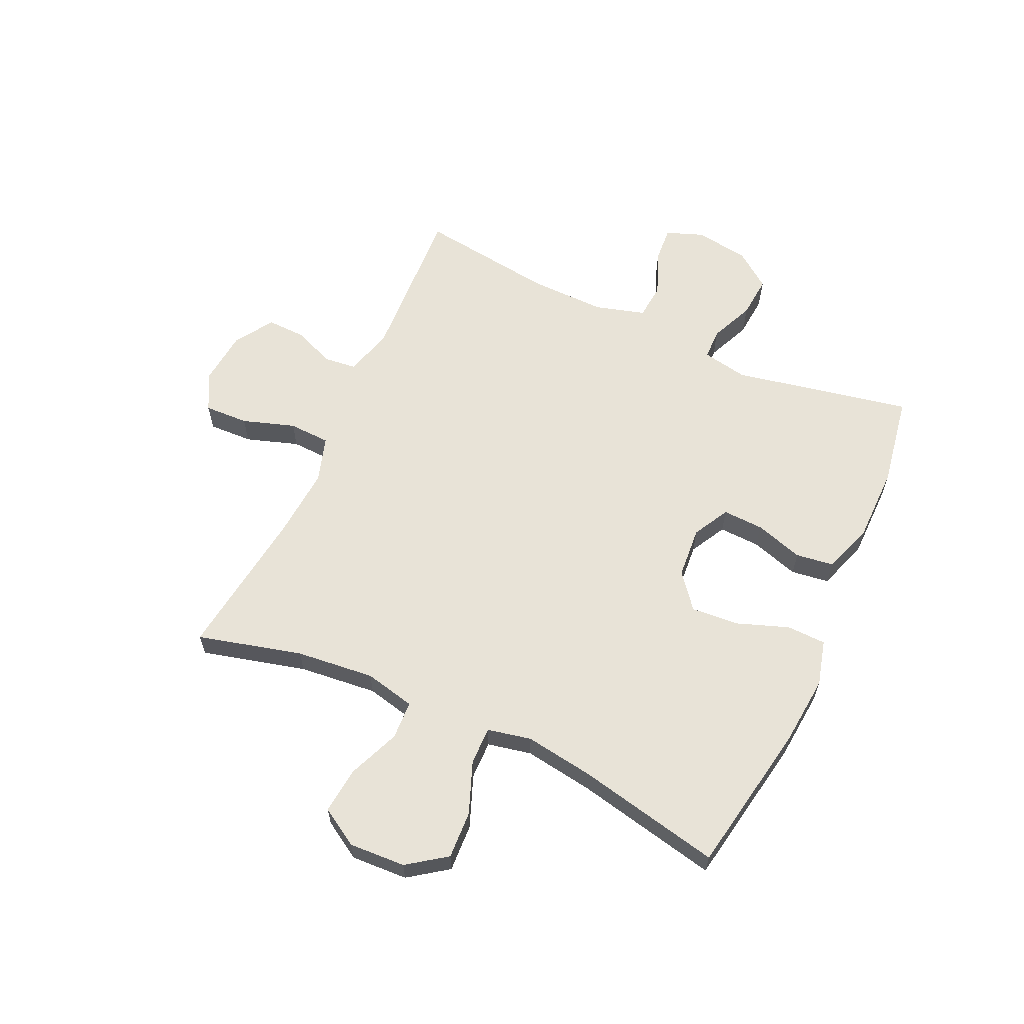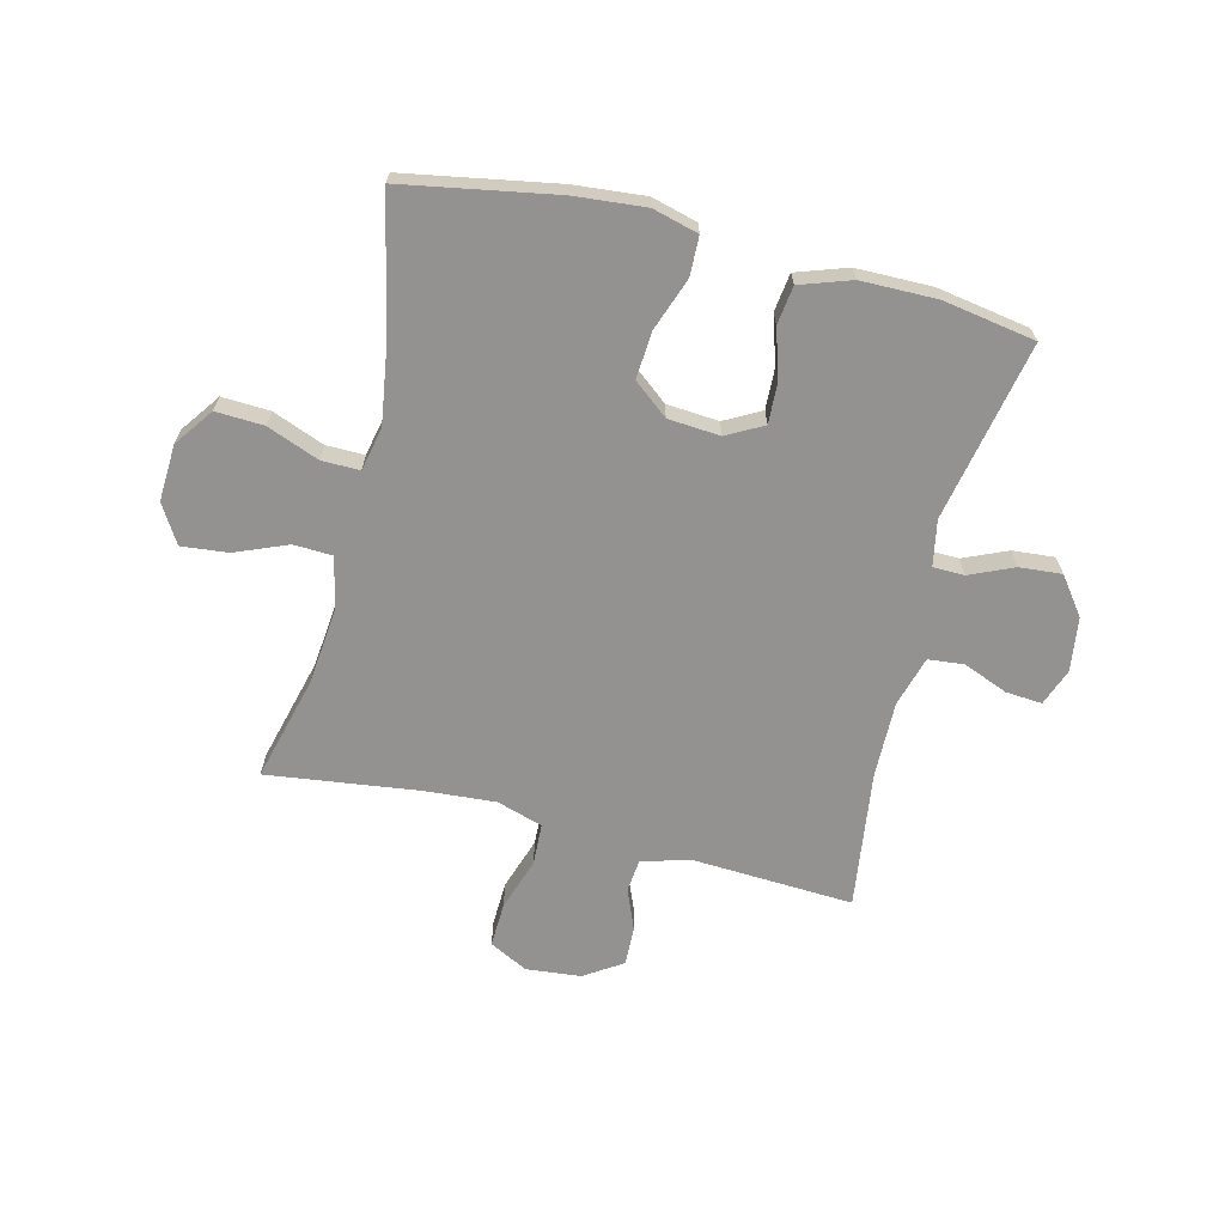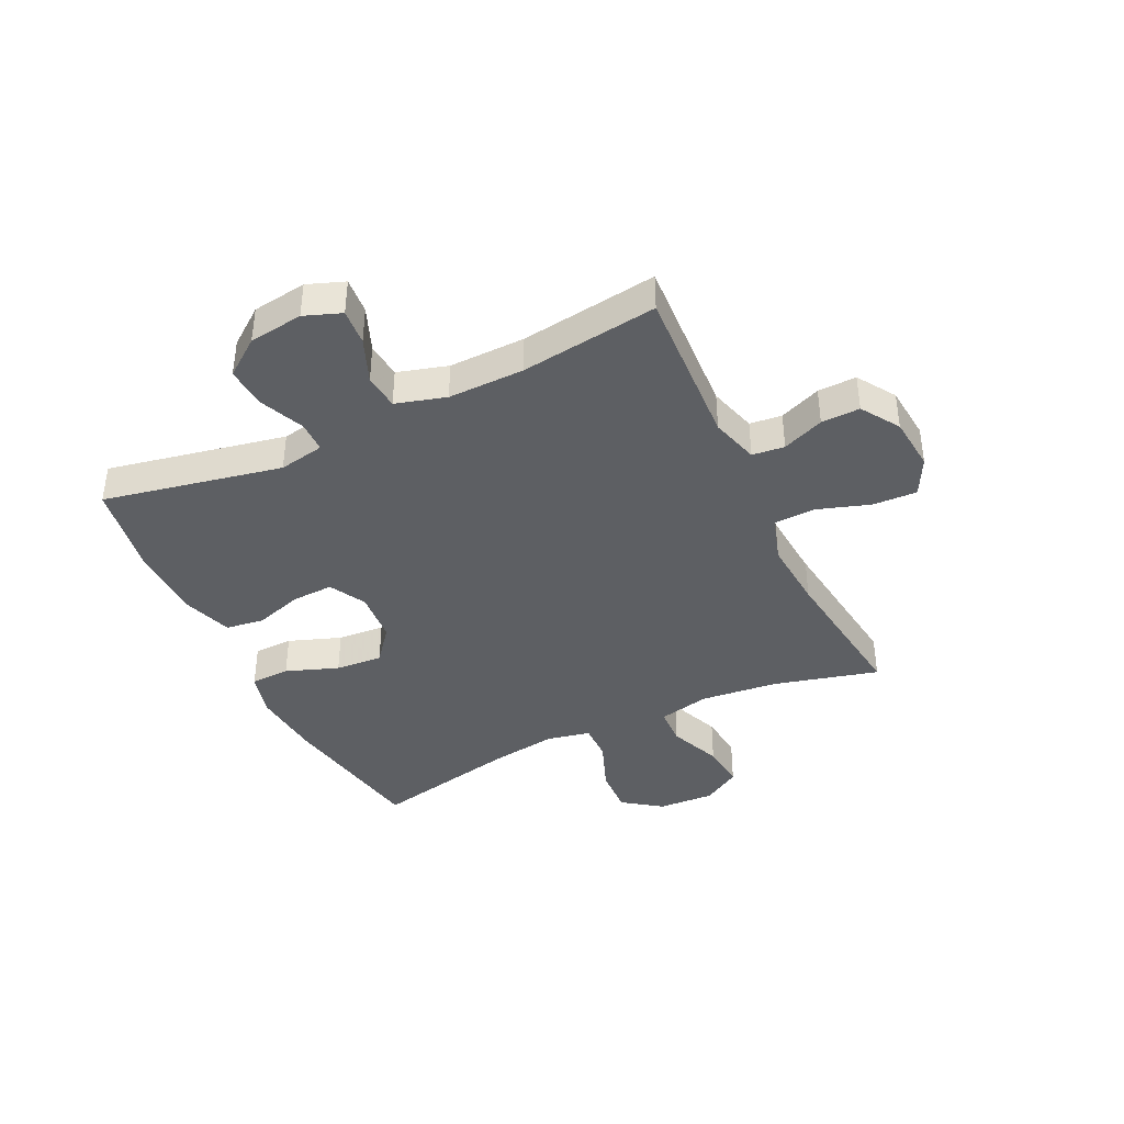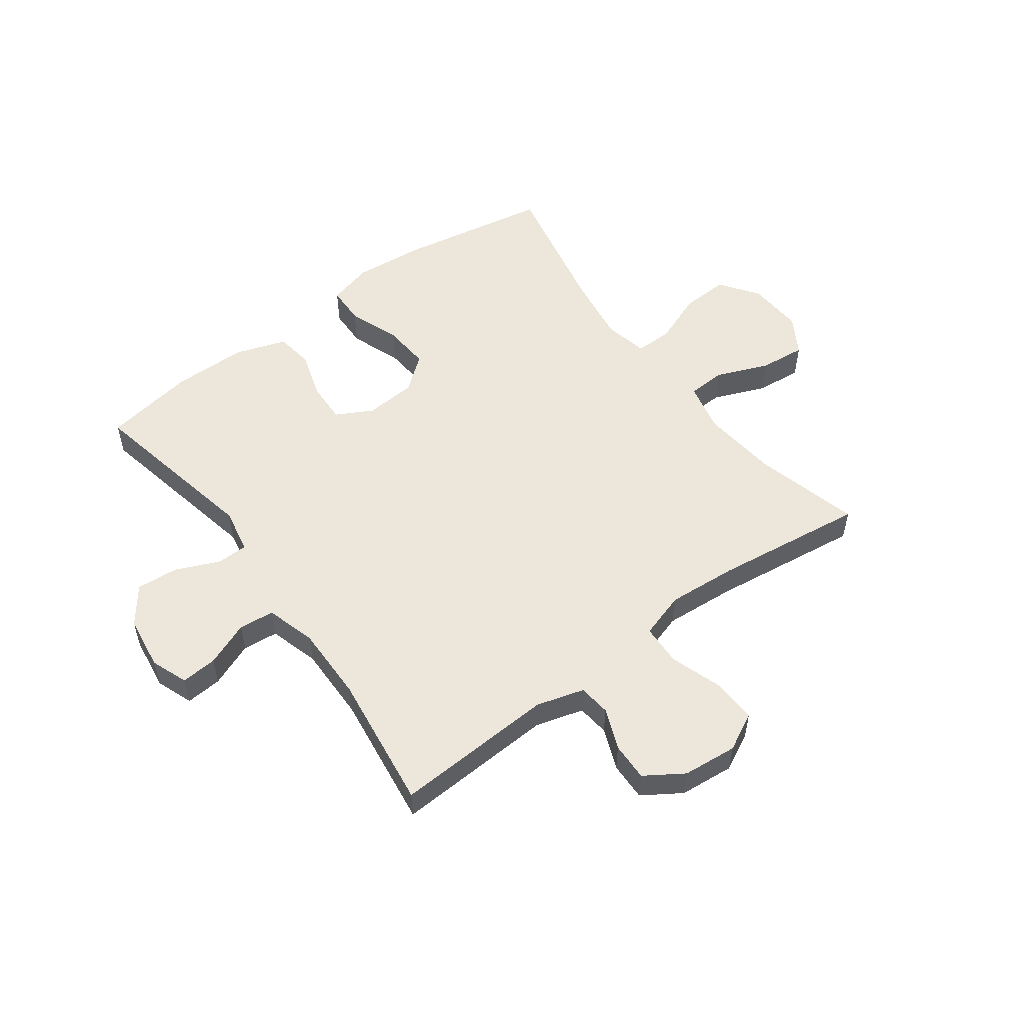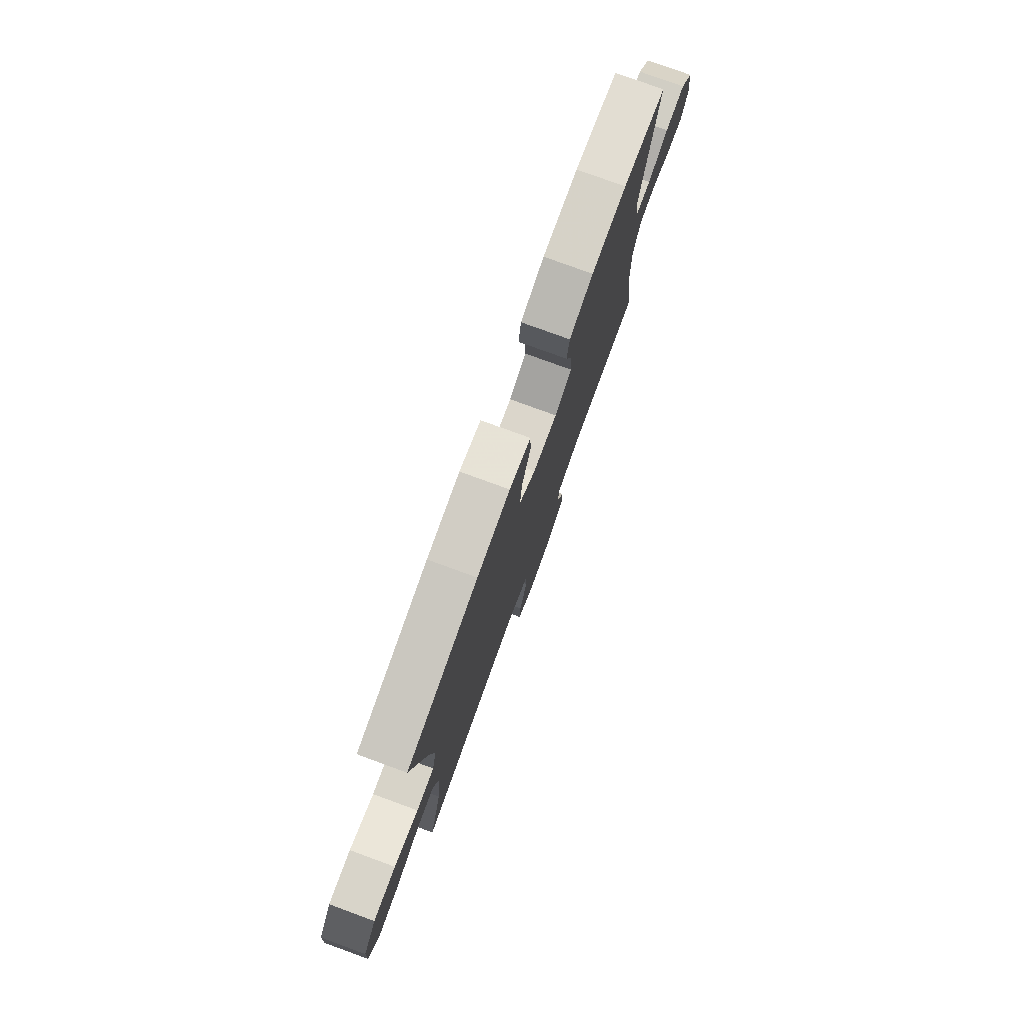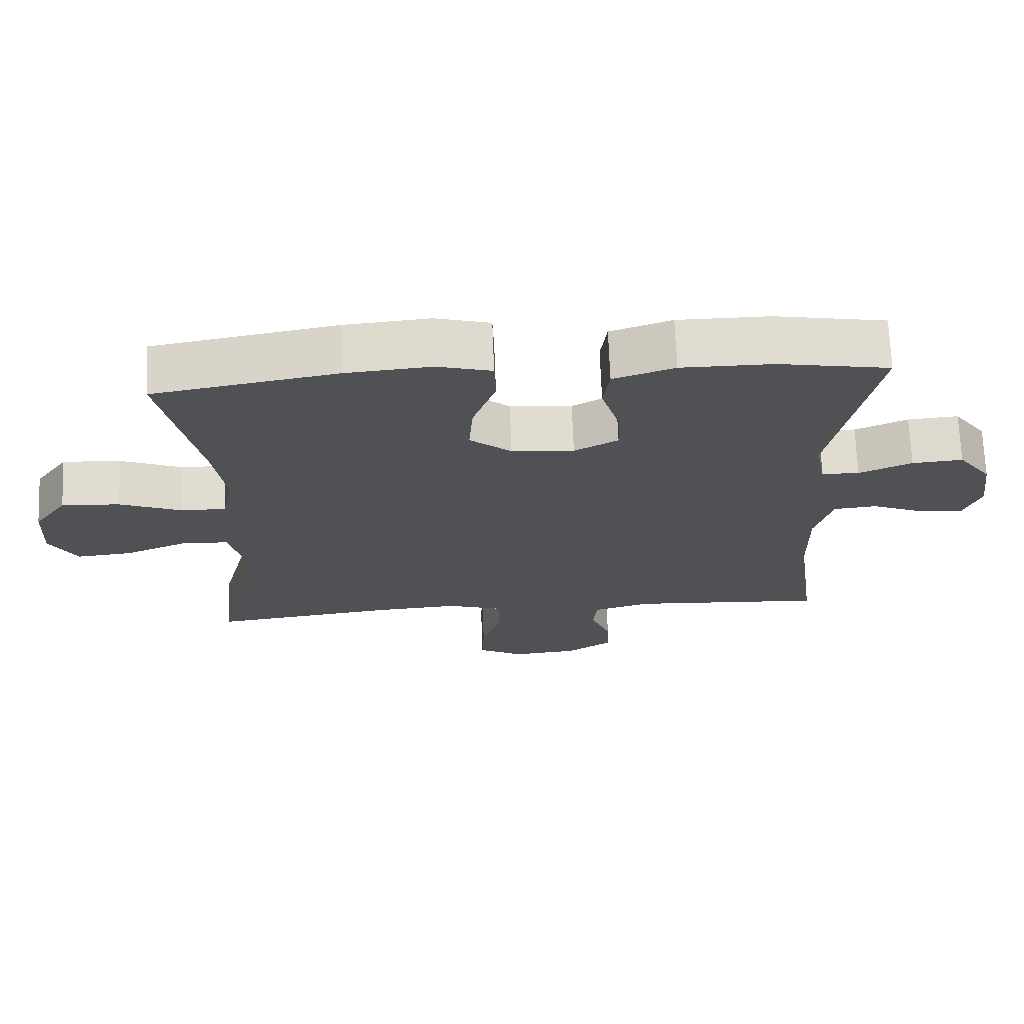
<metadata>
{"format":"obj","ext":"obj","renderer":"f3d","projection":"perspective","resolution":1024,"background":"white","views":[{"elev":61.7,"azim":-65.3,"up":"+Y"},{"elev":-66.5,"azim":-13.9,"up":"+Y"},{"elev":-40.2,"azim":115.6,"up":"+Y"},{"elev":53.5,"azim":143.5,"up":"+Y"},{"elev":78.0,"azim":-69.9,"up":"+Z"},{"elev":69.7,"azim":-2.2,"up":"+Z"}]}
</metadata>
<code>
v -0.5 0.07 0.5
v -0.236 0.07 0.547
v -0.114 0.07 0.558
v -0.035 0.07 0.537
v -0.033 0.07 0.469
v -0.066 0.07 0.378
v -0.072 0.07 0.296
v -0.012 0.07 0.248
v 0.078 0.07 0.241
v 0.141 0.07 0.275
v 0.138 0.07 0.346
v 0.112 0.07 0.43
v 0.121 0.07 0.496
v 0.209 0.07 0.526
v 0.34 0.07 0.527
v 0.5 0.07 0.5
v 0.438 0.07 0.19
v 0.453 0.07 0.111
v 0.507 0.07 0.11
v 0.583 0.07 0.143
v 0.656 0.07 0.149
v 0.704 0.07 0.085
v 0.717 0.07 -0.009
v 0.693 0.07 -0.073
v 0.63 0.07 -0.068
v 0.553 0.07 -0.037
v 0.491 0.07 -0.043
v 0.466 0.07 -0.13
v 0.468 0.07 -0.262
v 0.5 0.07 -0.5
v 0.22 0.07 -0.485
v 0.137 0.07 -0.509
v 0.131 0.07 -0.565
v 0.16 0.07 -0.637
v 0.162 0.07 -0.704
v 0.096 0.07 -0.747
v 0.001 0.07 -0.756
v -0.065 0.07 -0.722
v -0.062 0.07 -0.645
v -0.032 0.07 -0.554
v -0.035 0.07 -0.482
v -0.115 0.07 -0.457
v -0.237 0.07 -0.466
v -0.5 0.07 -0.5
v -0.453 0.07 -0.319
v -0.439 0.07 -0.183
v -0.459 0.07 -0.095
v -0.526 0.07 -0.092
v -0.617 0.07 -0.129
v -0.697 0.07 -0.137
v -0.737 0.07 -0.071
v -0.732 0.07 0.027
v -0.684 0.07 0.094
v -0.601 0.07 0.09
v -0.511 0.07 0.055
v -0.445 0.07 0.054
v -0.429 0.07 0.13
v -0.447 0.07 0.25
v -0.5 0 0.5
v -0.236 0 0.547
v -0.114 0 0.558
v -0.035 0 0.537
v -0.033 0 0.469
v -0.066 0 0.378
v -0.072 0 0.296
v -0.012 0 0.248
v 0.078 0 0.241
v 0.141 0 0.275
v 0.138 0 0.346
v 0.112 0 0.43
v 0.121 0 0.496
v 0.209 0 0.526
v 0.34 0 0.527
v 0.5 0 0.5
v 0.438 0 0.19
v 0.453 0 0.111
v 0.507 0 0.11
v 0.583 0 0.143
v 0.656 0 0.149
v 0.704 0 0.085
v 0.717 0 -0.009
v 0.693 0 -0.073
v 0.63 0 -0.068
v 0.553 0 -0.037
v 0.491 0 -0.043
v 0.466 0 -0.13
v 0.468 0 -0.262
v 0.5 0 -0.5
v 0.22 0 -0.485
v 0.137 0 -0.509
v 0.131 0 -0.565
v 0.16 0 -0.637
v 0.162 0 -0.704
v 0.096 0 -0.747
v 0.001 0 -0.756
v -0.065 0 -0.722
v -0.062 0 -0.645
v -0.032 0 -0.554
v -0.035 0 -0.482
v -0.115 0 -0.457
v -0.237 0 -0.466
v -0.5 0 -0.5
v -0.453 0 -0.319
v -0.439 0 -0.183
v -0.459 0 -0.095
v -0.526 0 -0.092
v -0.617 0 -0.129
v -0.697 0 -0.137
v -0.737 0 -0.071
v -0.732 0 0.027
v -0.684 0 0.094
v -0.601 0 0.09
v -0.511 0 0.055
v -0.445 0 0.054
v -0.429 0 0.13
v -0.447 0 0.25
f 53 54 55
f 52 53 55
f 51 52 55
f 50 51 55
f 49 50 55
f 48 49 55
f 47 48 55 56
f 46 47 56 57
f 43 44 45
f 42 43 45 46
f 41 42 46 57
f 38 39 40
f 37 38 40
f 36 37 40
f 35 36 40
f 34 35 40
f 33 34 40
f 32 33 40 41
f 41 57 58
f 32 41 58
f 31 32 58
f 24 25 26
f 23 24 26
f 22 23 26
f 21 22 26
f 20 21 26
f 19 20 26
f 18 19 26 27
f 15 16 17
f 14 15 17
f 13 14 17
f 12 13 17
f 11 12 17
f 10 11 17 18
f 18 27 28
f 10 18 28
f 9 10 28
f 4 5 6
f 3 4 6
f 2 3 6
f 1 2 6
f 58 1 6
f 58 6 7
f 58 7 8
f 31 58 8
f 30 31 8
f 29 30 8
f 8 9 28 29
f 113 112 111
f 113 111 110
f 113 110 109
f 113 109 108
f 113 108 107
f 113 107 106
f 114 113 106 105
f 115 114 105 104
f 103 102 101
f 104 103 101 100
f 115 104 100 99
f 98 97 96
f 98 96 95
f 98 95 94
f 98 94 93
f 98 93 92
f 98 92 91
f 99 98 91 90
f 116 115 99
f 116 99 90
f 116 90 89
f 84 83 82
f 84 82 81
f 84 81 80
f 84 80 79
f 84 79 78
f 84 78 77
f 85 84 77 76
f 75 74 73
f 75 73 72
f 75 72 71
f 75 71 70
f 75 70 69
f 76 75 69 68
f 86 85 76
f 86 76 68
f 86 68 67
f 64 63 62
f 64 62 61
f 64 61 60
f 64 60 59
f 64 59 116
f 65 64 116
f 66 65 116
f 66 116 89
f 66 89 88
f 66 88 87
f 87 86 67 66
f 1 59 60 2
f 2 60 61 3
f 3 61 62 4
f 4 62 63 5
f 5 63 64 6
f 6 64 65 7
f 7 65 66 8
f 8 66 67 9
f 9 67 68 10
f 10 68 69 11
f 11 69 70 12
f 12 70 71 13
f 13 71 72 14
f 14 72 73 15
f 15 73 74 16
f 16 74 75 17
f 17 75 76 18
f 18 76 77 19
f 19 77 78 20
f 20 78 79 21
f 21 79 80 22
f 22 80 81 23
f 23 81 82 24
f 24 82 83 25
f 25 83 84 26
f 26 84 85 27
f 27 85 86 28
f 28 86 87 29
f 29 87 88 30
f 30 88 89 31
f 31 89 90 32
f 32 90 91 33
f 33 91 92 34
f 34 92 93 35
f 35 93 94 36
f 36 94 95 37
f 37 95 96 38
f 38 96 97 39
f 39 97 98 40
f 40 98 99 41
f 41 99 100 42
f 42 100 101 43
f 43 101 102 44
f 44 102 103 45
f 45 103 104 46
f 46 104 105 47
f 47 105 106 48
f 48 106 107 49
f 49 107 108 50
f 50 108 109 51
f 51 109 110 52
f 52 110 111 53
f 53 111 112 54
f 54 112 113 55
f 55 113 114 56
f 56 114 115 57
f 57 115 116 58
f 58 116 59 1

</code>
